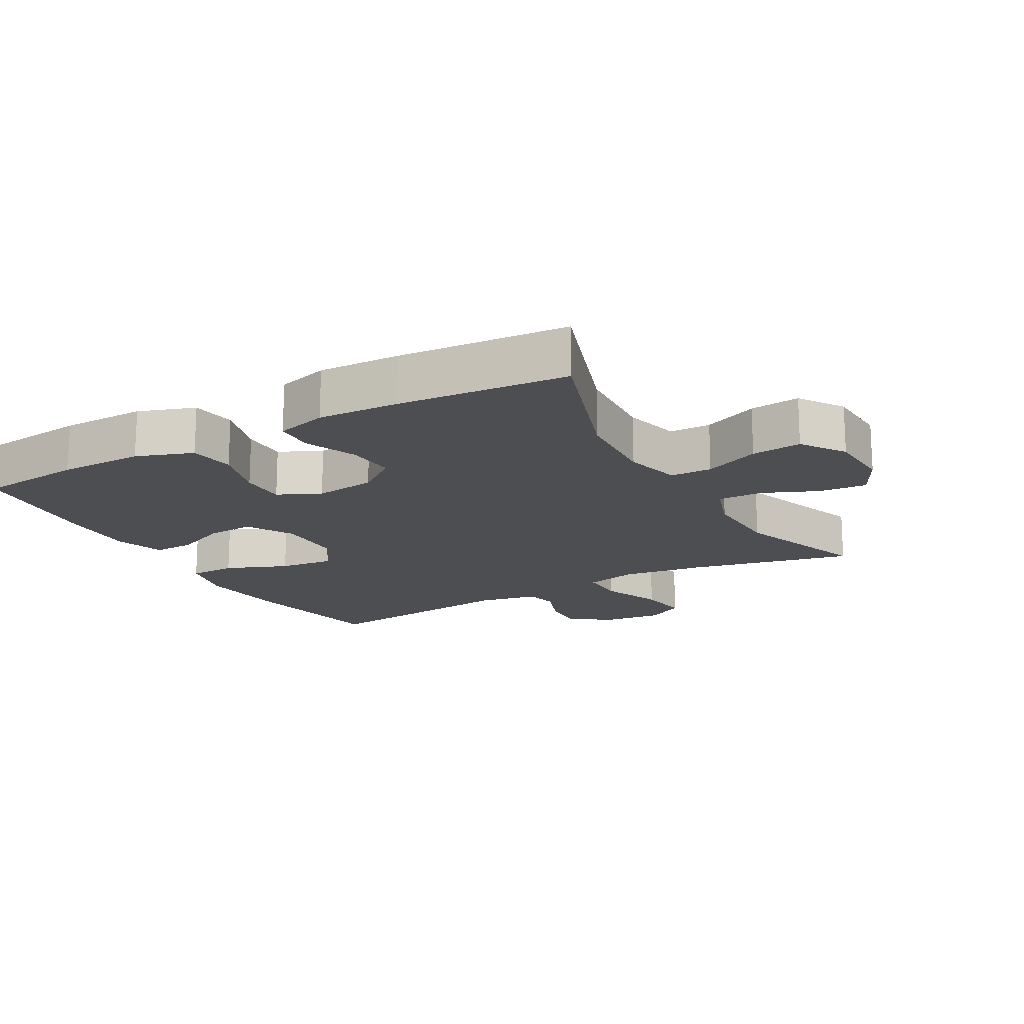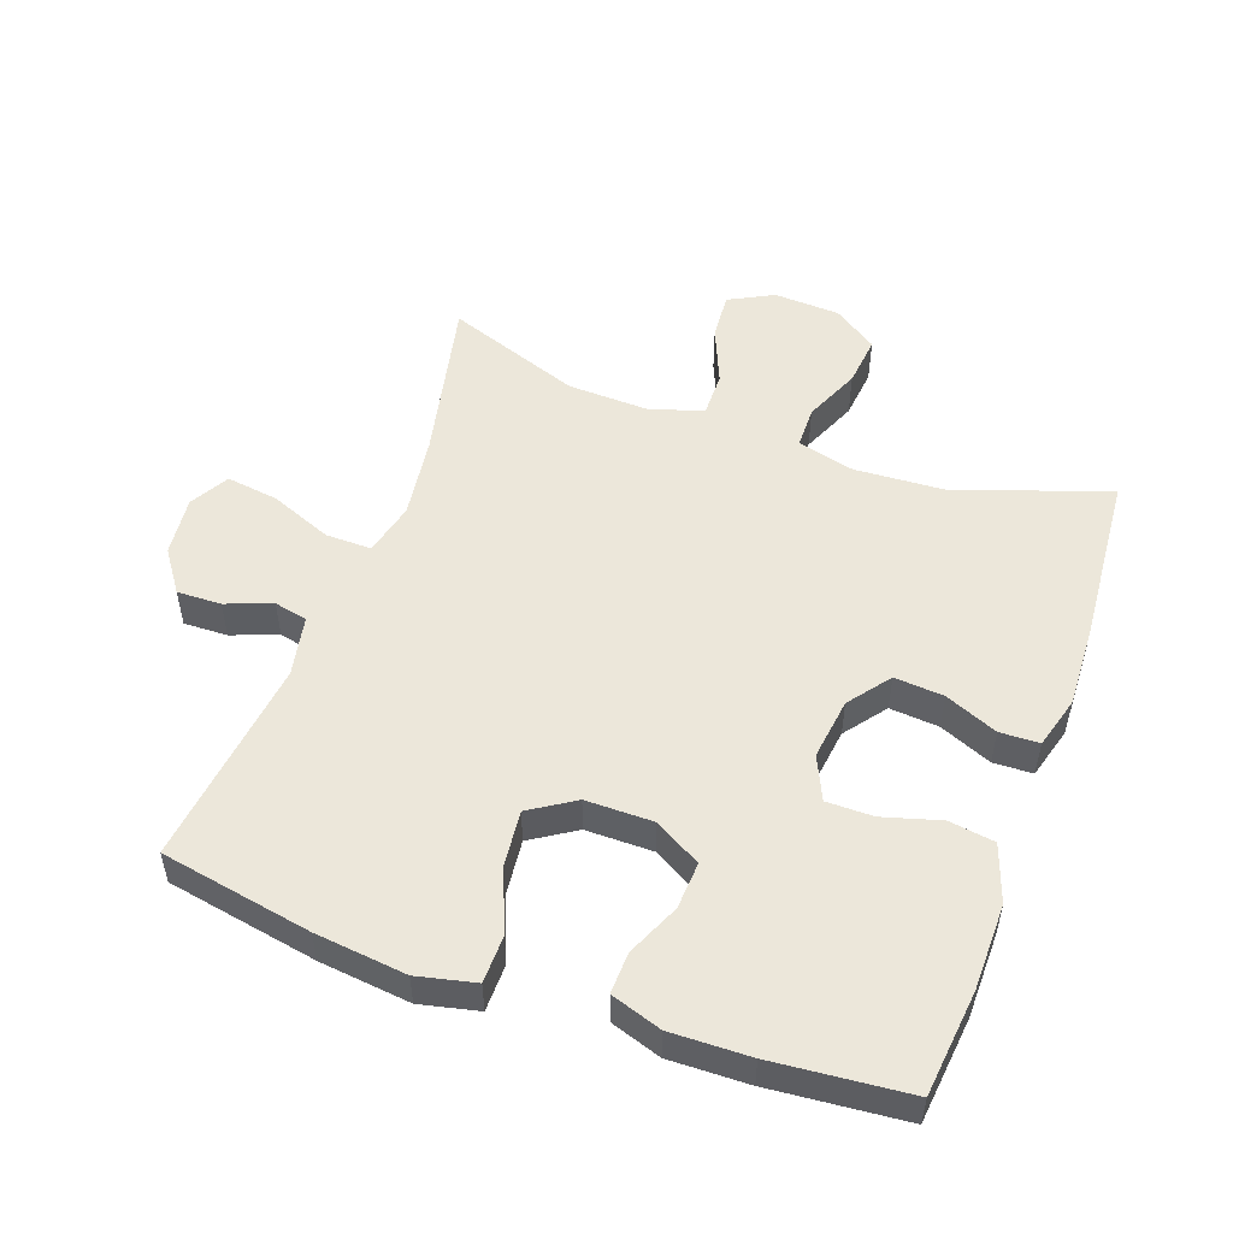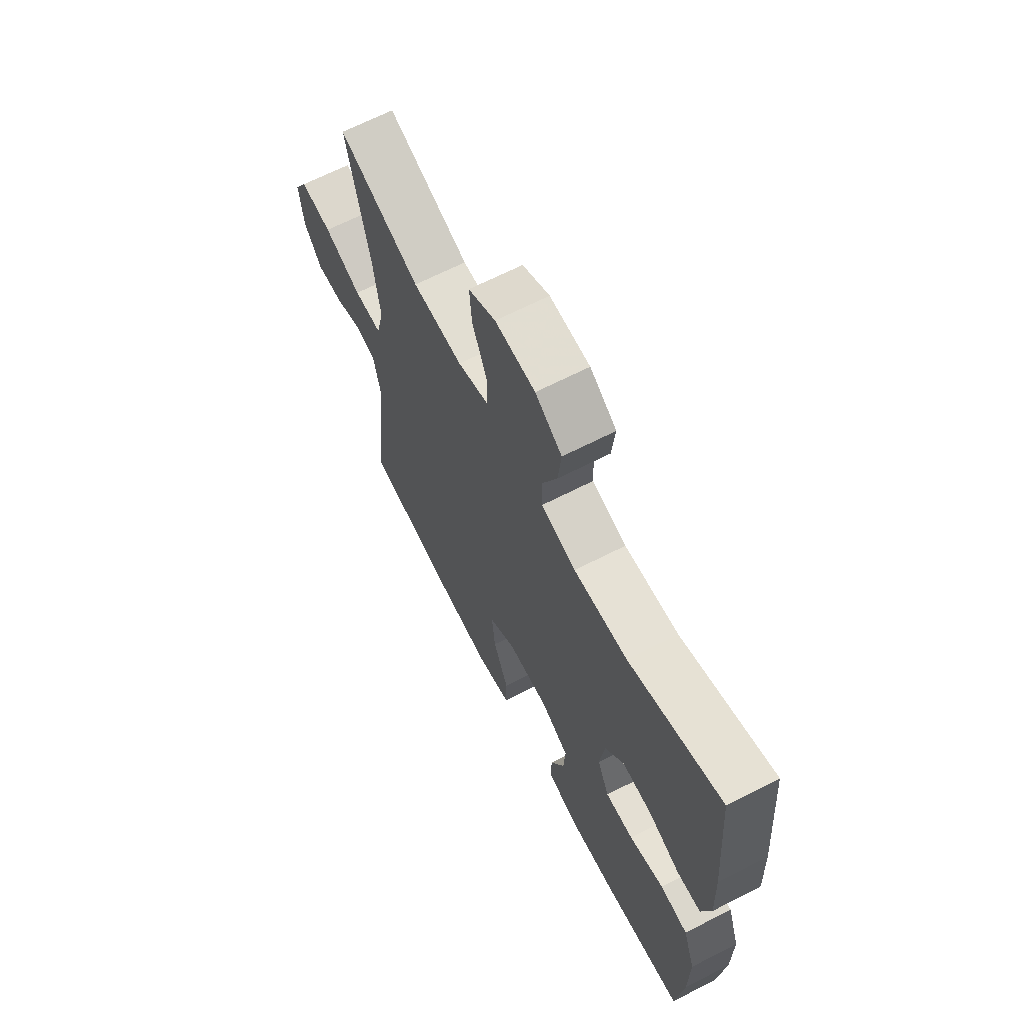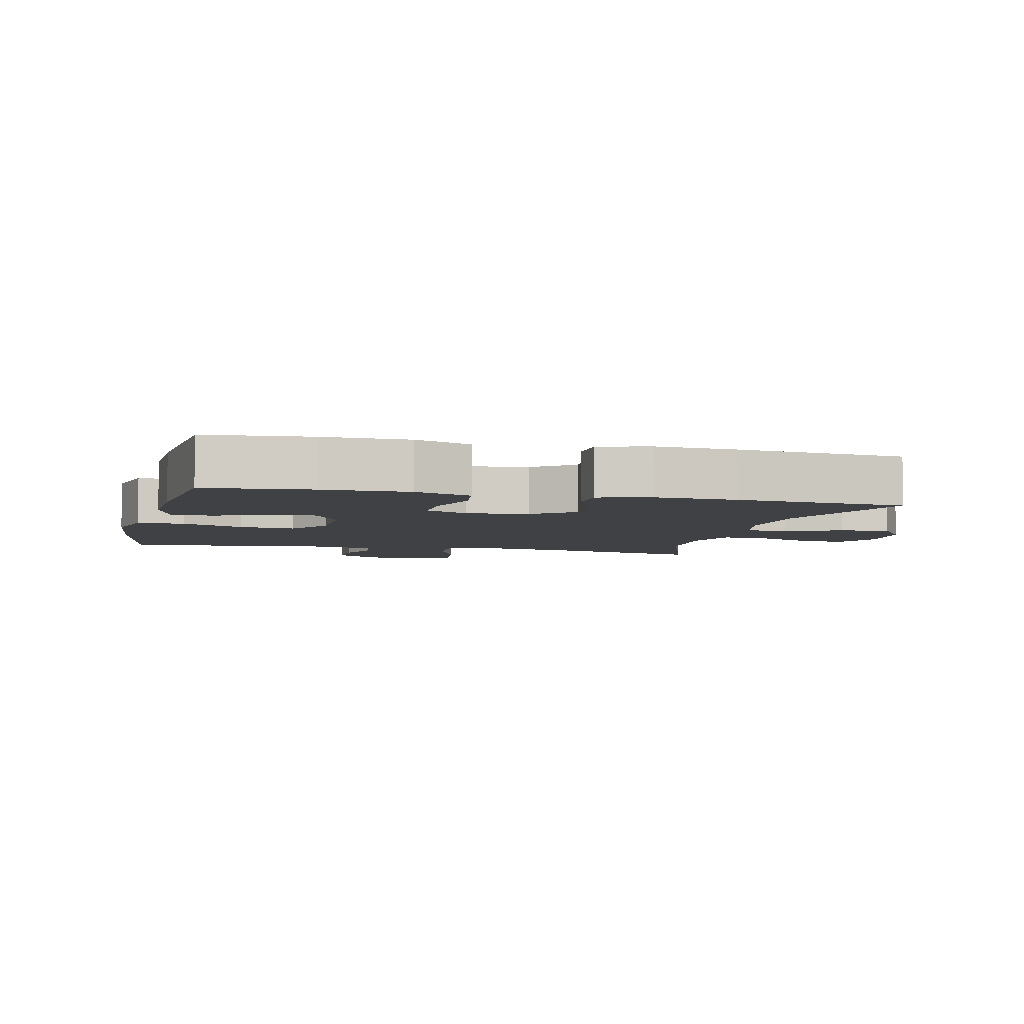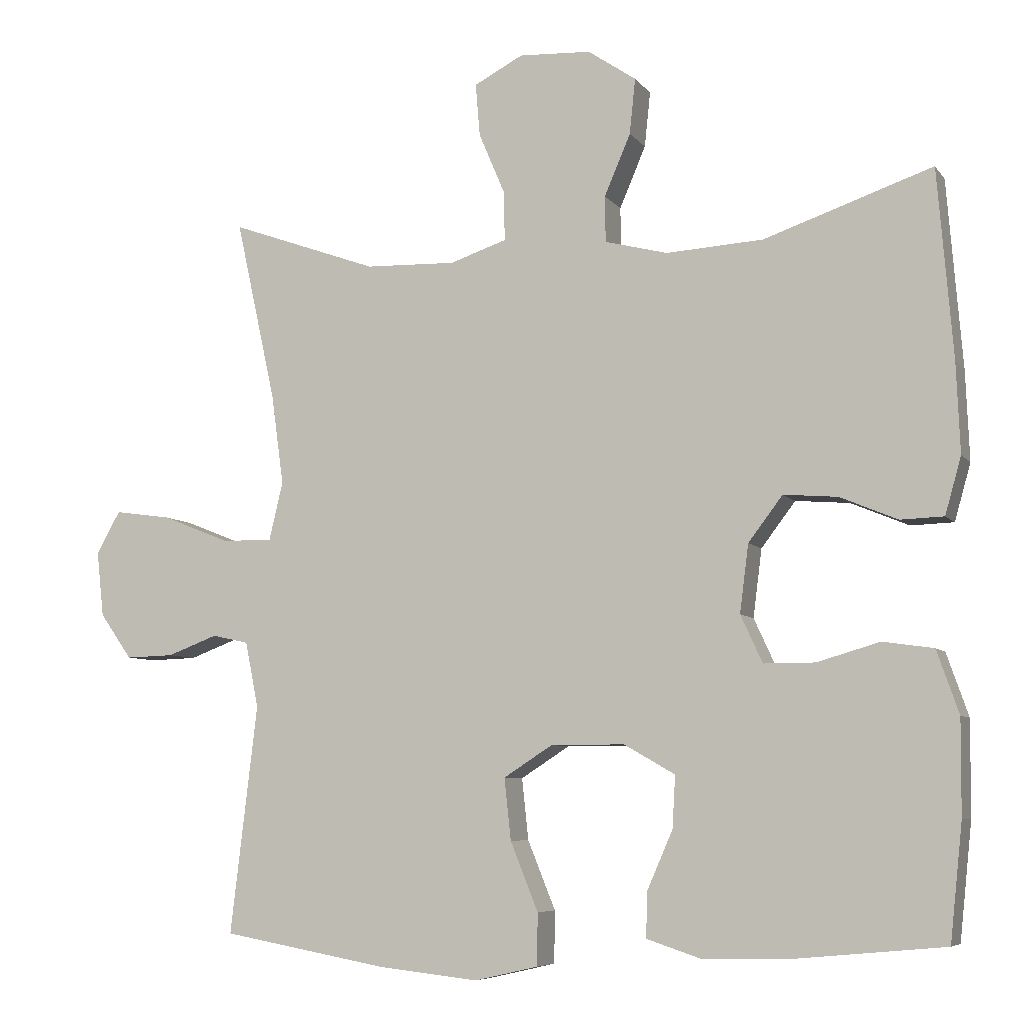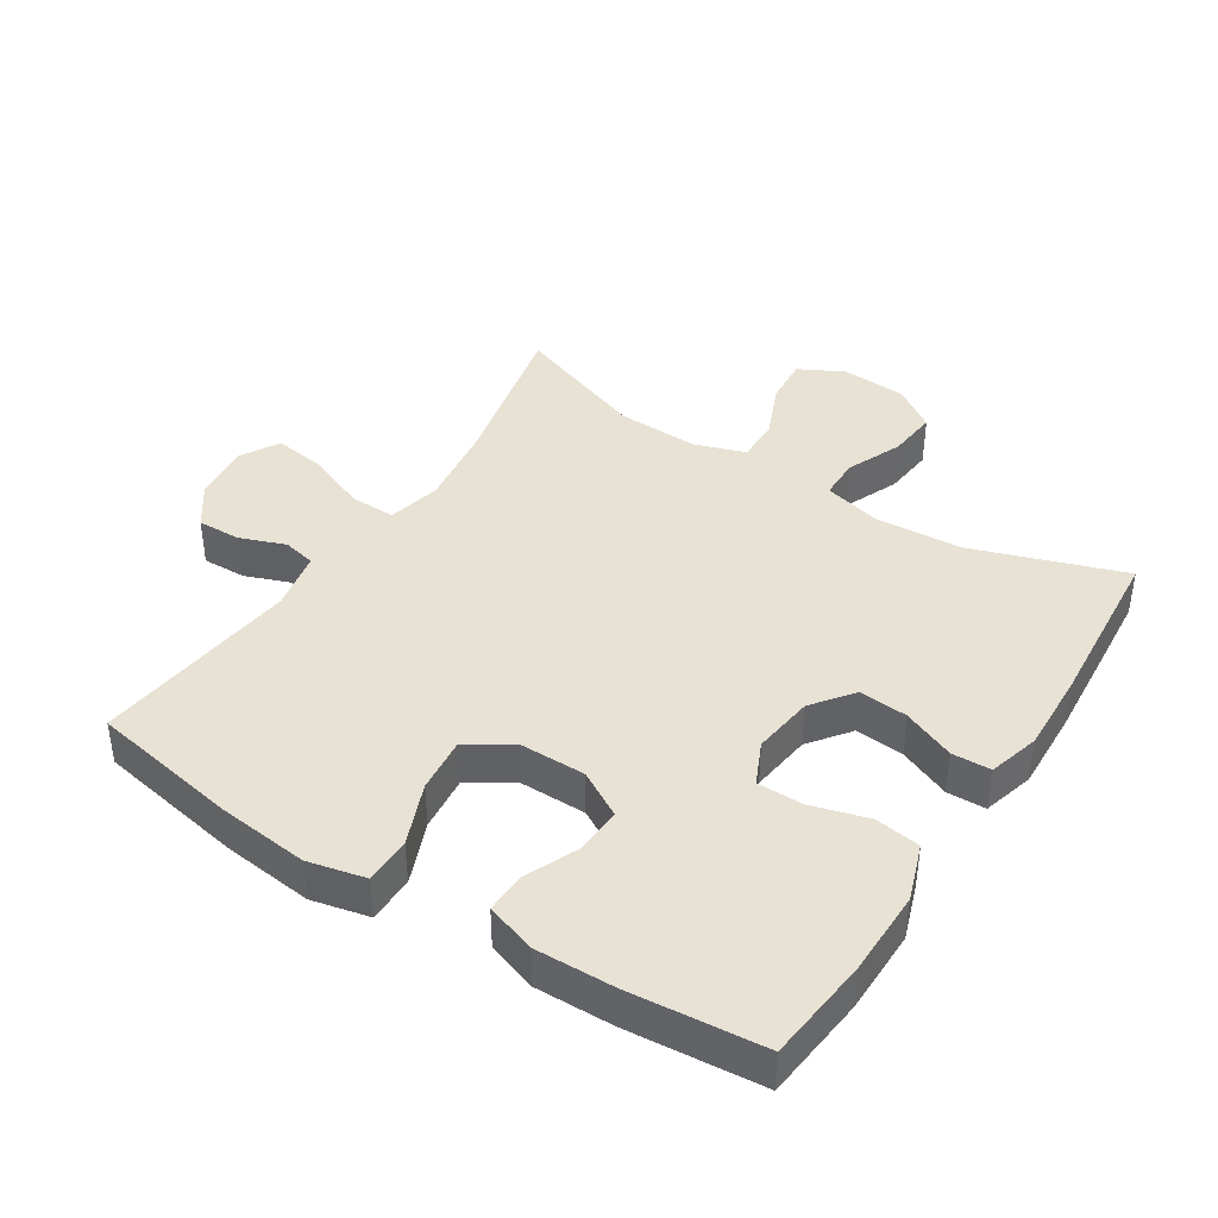
<metadata>
{"format":"obj","ext":"obj","renderer":"f3d","projection":"perspective","resolution":1024,"background":"white","views":[{"elev":-16.9,"azim":-60.7,"up":"+Y"},{"elev":52.1,"azim":-160.1,"up":"+Y"},{"elev":66.4,"azim":-117.2,"up":"+Z"},{"elev":-5.3,"azim":-104.0,"up":"+Y"},{"elev":-6.8,"azim":-160.0,"up":"+Z"},{"elev":40.8,"azim":-147.3,"up":"+Y"}]}
</metadata>
<code>
v 0.5 0.07 0.5
v 0.445 0.07 0.251
v 0.428 0.07 0.127
v 0.447 0.07 0.047
v 0.516 0.07 0.048
v 0.609 0.07 0.085
v 0.687 0.07 0.096
v 0.72 0.07 0.038
v 0.71 0.07 -0.052
v 0.666 0.07 -0.114
v 0.6 0.07 -0.112
v 0.531 0.07 -0.086
v 0.481 0.07 -0.097
v 0.463 0.07 -0.187
v 0.5 0.07 -0.5
v 0.273 0.07 -0.541
v 0.136 0.07 -0.556
v 0.049 0.07 -0.536
v 0.048 0.07 -0.465
v 0.086 0.07 -0.371
v 0.095 0.07 -0.287
v 0.028 0.07 -0.244
v -0.073 0.07 -0.244
v -0.143 0.07 -0.284
v -0.139 0.07 -0.355
v -0.104 0.07 -0.435
v -0.102 0.07 -0.497
v -0.178 0.07 -0.522
v -0.297 0.07 -0.519
v -0.5 0.07 -0.5
v -0.517 0.07 -0.341
v -0.518 0.07 -0.212
v -0.488 0.07 -0.126
v -0.419 0.07 -0.116
v -0.333 0.07 -0.141
v -0.263 0.07 -0.141
v -0.233 0.07 -0.076
v -0.245 0.07 0.017
v -0.292 0.07 0.079
v -0.366 0.07 0.073
v -0.445 0.07 0.04
v -0.504 0.07 0.042
v -0.526 0.07 0.12
v -0.521 0.07 0.242
v -0.5 0.07 0.5
v -0.27 0.07 0.421
v -0.137 0.07 0.413
v -0.051 0.07 0.435
v -0.05 0.07 0.498
v -0.086 0.07 0.582
v -0.094 0.07 0.658
v -0.028 0.07 0.703
v 0.071 0.07 0.708
v 0.138 0.07 0.673
v 0.132 0.07 0.601
v 0.096 0.07 0.516
v 0.095 0.07 0.449
v 0.173 0.07 0.423
v 0.297 0.07 0.427
v 0.5 0 0.5
v 0.445 0 0.251
v 0.428 0 0.127
v 0.447 0 0.047
v 0.516 0 0.048
v 0.609 0 0.085
v 0.687 0 0.096
v 0.72 0 0.038
v 0.71 0 -0.052
v 0.666 0 -0.114
v 0.6 0 -0.112
v 0.531 0 -0.086
v 0.481 0 -0.097
v 0.463 0 -0.187
v 0.5 0 -0.5
v 0.273 0 -0.541
v 0.136 0 -0.556
v 0.049 0 -0.536
v 0.048 0 -0.465
v 0.086 0 -0.371
v 0.095 0 -0.287
v 0.028 0 -0.244
v -0.073 0 -0.244
v -0.143 0 -0.284
v -0.139 0 -0.355
v -0.104 0 -0.435
v -0.102 0 -0.497
v -0.178 0 -0.522
v -0.297 0 -0.519
v -0.5 0 -0.5
v -0.517 0 -0.341
v -0.518 0 -0.212
v -0.488 0 -0.126
v -0.419 0 -0.116
v -0.333 0 -0.141
v -0.263 0 -0.141
v -0.233 0 -0.076
v -0.245 0 0.017
v -0.292 0 0.079
v -0.366 0 0.073
v -0.445 0 0.04
v -0.504 0 0.042
v -0.526 0 0.12
v -0.521 0 0.242
v -0.5 0 0.5
v -0.27 0 0.421
v -0.137 0 0.413
v -0.051 0 0.435
v -0.05 0 0.498
v -0.086 0 0.582
v -0.094 0 0.658
v -0.028 0 0.703
v 0.071 0 0.708
v 0.138 0 0.673
v 0.132 0 0.601
v 0.096 0 0.516
v 0.095 0 0.449
v 0.173 0 0.423
v 0.297 0 0.427
f 54 55 56
f 53 54 56
f 52 53 56
f 51 52 56
f 50 51 56
f 49 50 56
f 48 49 56 57
f 47 48 57 58
f 44 45 46
f 43 44 46
f 42 43 46
f 41 42 46
f 40 41 46
f 39 40 46 47
f 38 39 47 58
f 33 34 35
f 32 33 35
f 31 32 35
f 30 31 35
f 29 30 35
f 28 29 35
f 27 28 35
f 26 27 35
f 25 26 35
f 24 25 35 36
f 23 24 36 37
f 18 19 20
f 17 18 20
f 16 17 20
f 15 16 20
f 14 15 20
f 13 14 20 21
f 10 11 12
f 9 10 12
f 8 9 12
f 7 8 12
f 6 7 12
f 5 6 12
f 4 5 12 13
f 13 21 22
f 4 13 22
f 3 4 22
f 59 1 2
f 38 58 59
f 37 38 59
f 23 37 59
f 22 23 59
f 3 22 59
f 2 3 59
f 115 114 113
f 115 113 112
f 115 112 111
f 115 111 110
f 115 110 109
f 115 109 108
f 116 115 108 107
f 117 116 107 106
f 105 104 103
f 105 103 102
f 105 102 101
f 105 101 100
f 105 100 99
f 106 105 99 98
f 117 106 98 97
f 94 93 92
f 94 92 91
f 94 91 90
f 94 90 89
f 94 89 88
f 94 88 87
f 94 87 86
f 94 86 85
f 94 85 84
f 95 94 84 83
f 96 95 83 82
f 79 78 77
f 79 77 76
f 79 76 75
f 79 75 74
f 79 74 73
f 80 79 73 72
f 71 70 69
f 71 69 68
f 71 68 67
f 71 67 66
f 71 66 65
f 71 65 64
f 72 71 64 63
f 81 80 72
f 81 72 63
f 81 63 62
f 61 60 118
f 118 117 97
f 118 97 96
f 118 96 82
f 118 82 81
f 118 81 62
f 118 62 61
f 1 60 61 2
f 2 61 62 3
f 3 62 63 4
f 4 63 64 5
f 5 64 65 6
f 6 65 66 7
f 7 66 67 8
f 8 67 68 9
f 9 68 69 10
f 10 69 70 11
f 11 70 71 12
f 12 71 72 13
f 13 72 73 14
f 14 73 74 15
f 15 74 75 16
f 16 75 76 17
f 17 76 77 18
f 18 77 78 19
f 19 78 79 20
f 20 79 80 21
f 21 80 81 22
f 22 81 82 23
f 23 82 83 24
f 24 83 84 25
f 25 84 85 26
f 26 85 86 27
f 27 86 87 28
f 28 87 88 29
f 29 88 89 30
f 30 89 90 31
f 31 90 91 32
f 32 91 92 33
f 33 92 93 34
f 34 93 94 35
f 35 94 95 36
f 36 95 96 37
f 37 96 97 38
f 38 97 98 39
f 39 98 99 40
f 40 99 100 41
f 41 100 101 42
f 42 101 102 43
f 43 102 103 44
f 44 103 104 45
f 45 104 105 46
f 46 105 106 47
f 47 106 107 48
f 48 107 108 49
f 49 108 109 50
f 50 109 110 51
f 51 110 111 52
f 52 111 112 53
f 53 112 113 54
f 54 113 114 55
f 55 114 115 56
f 56 115 116 57
f 57 116 117 58
f 58 117 118 59
f 59 118 60 1

</code>
